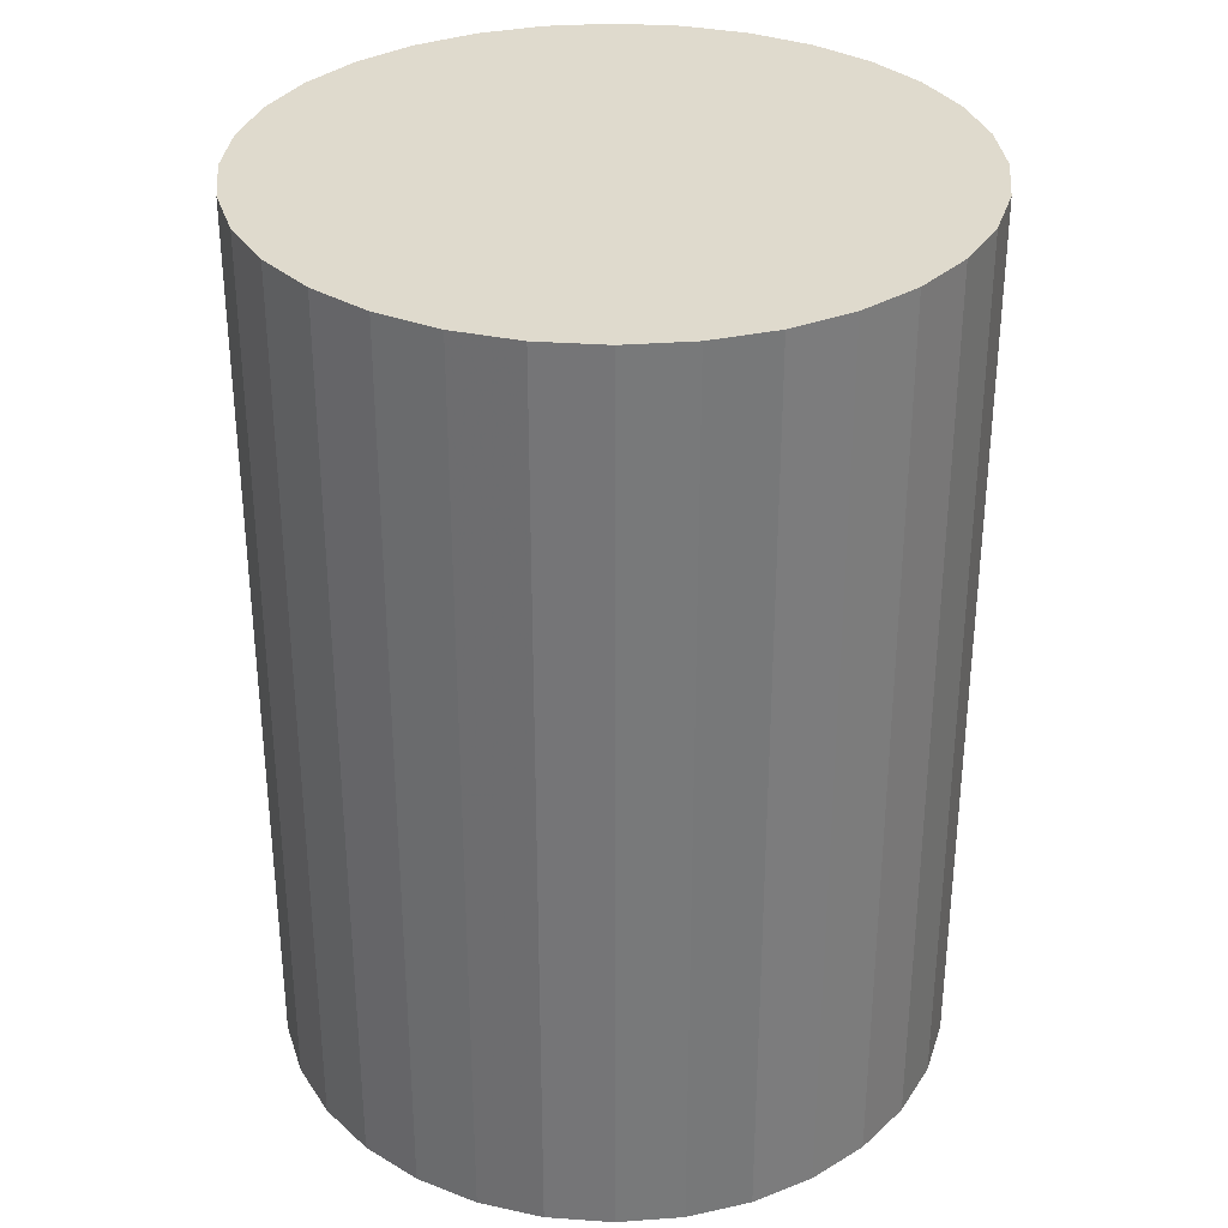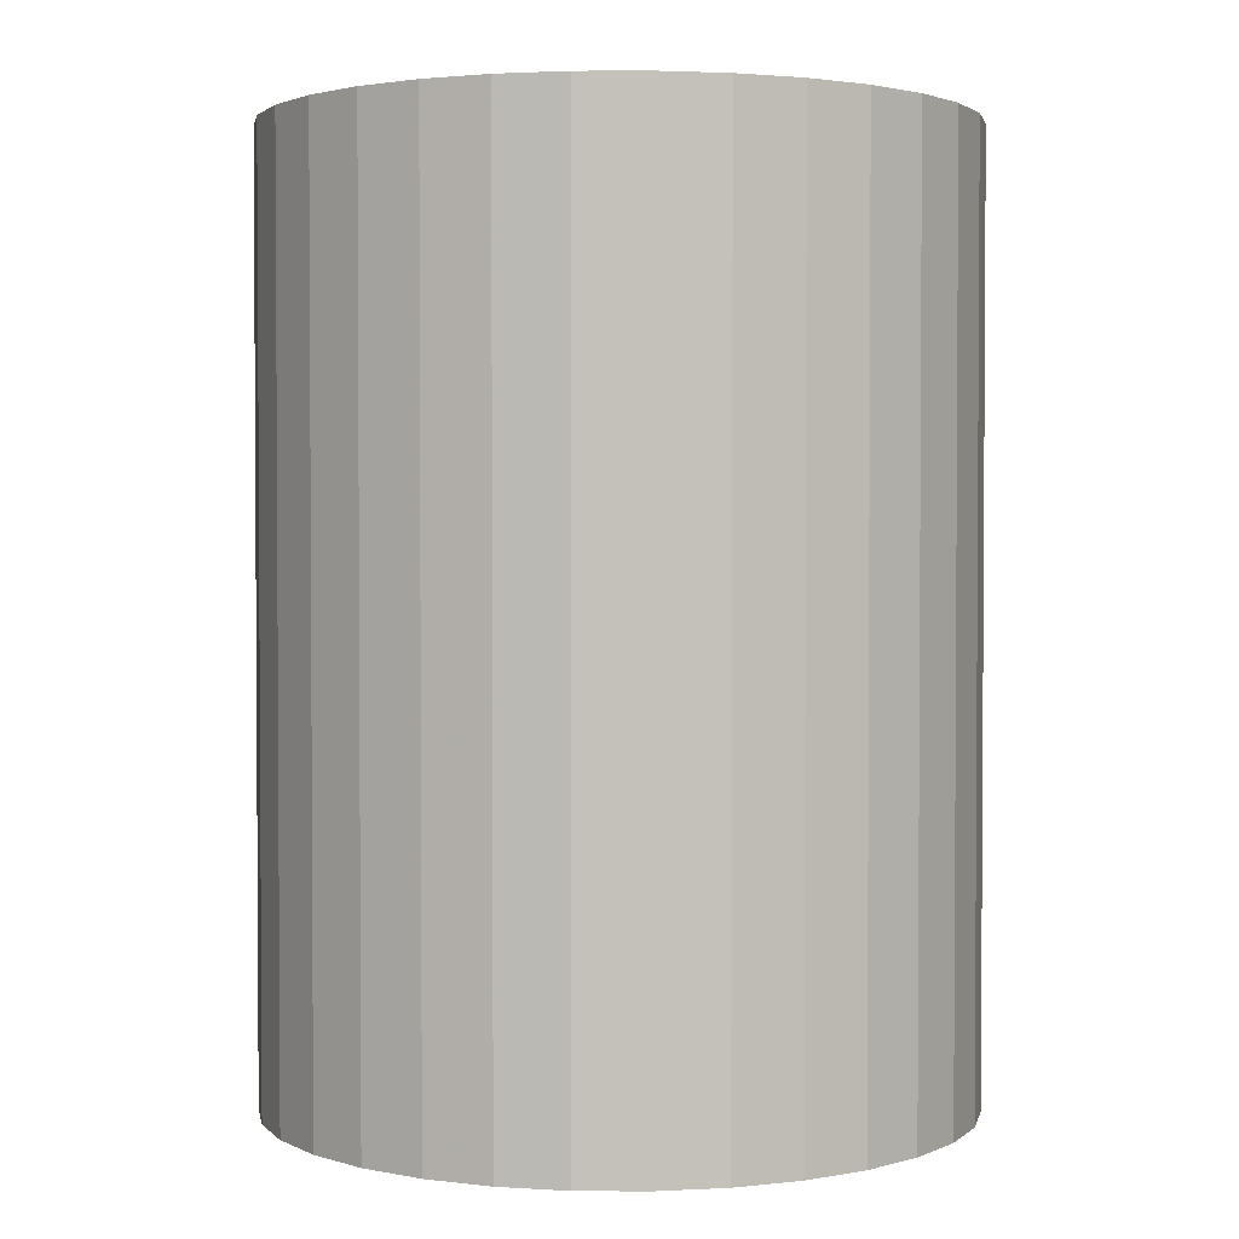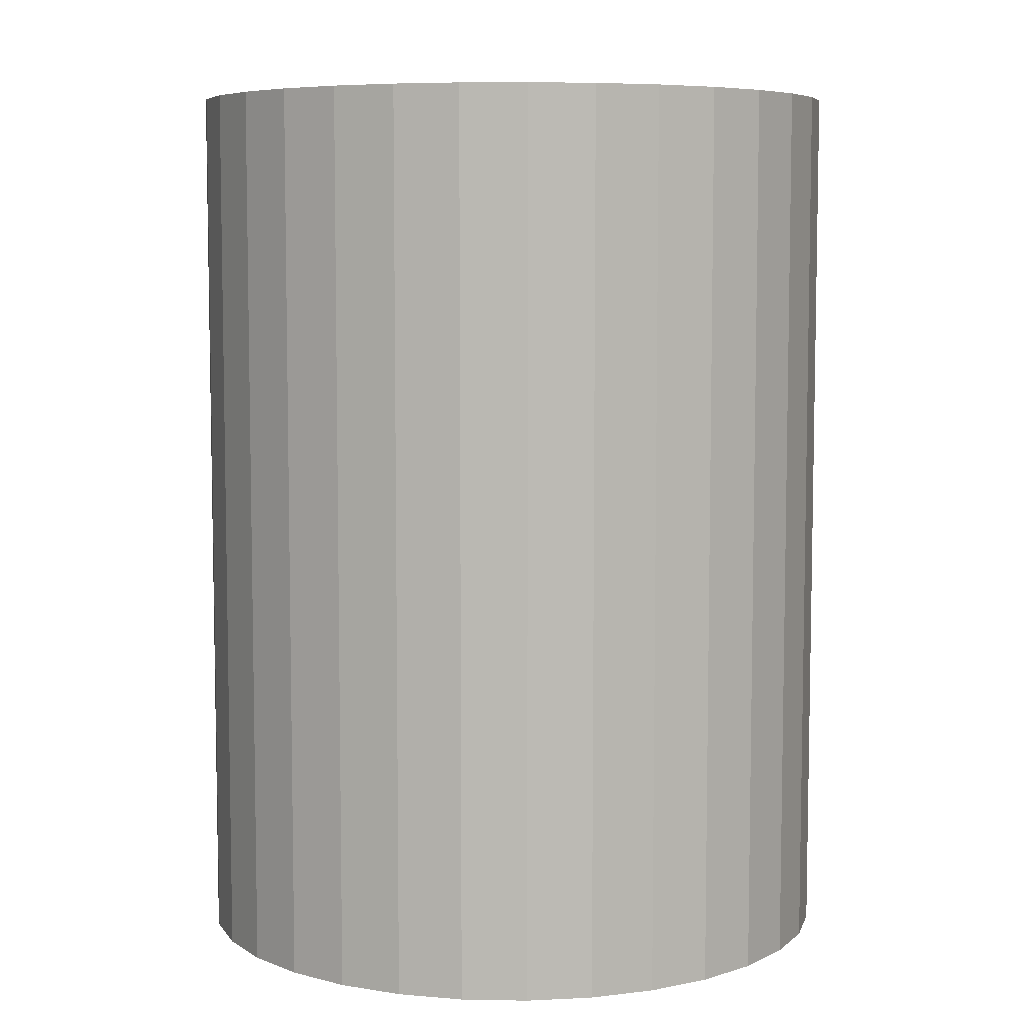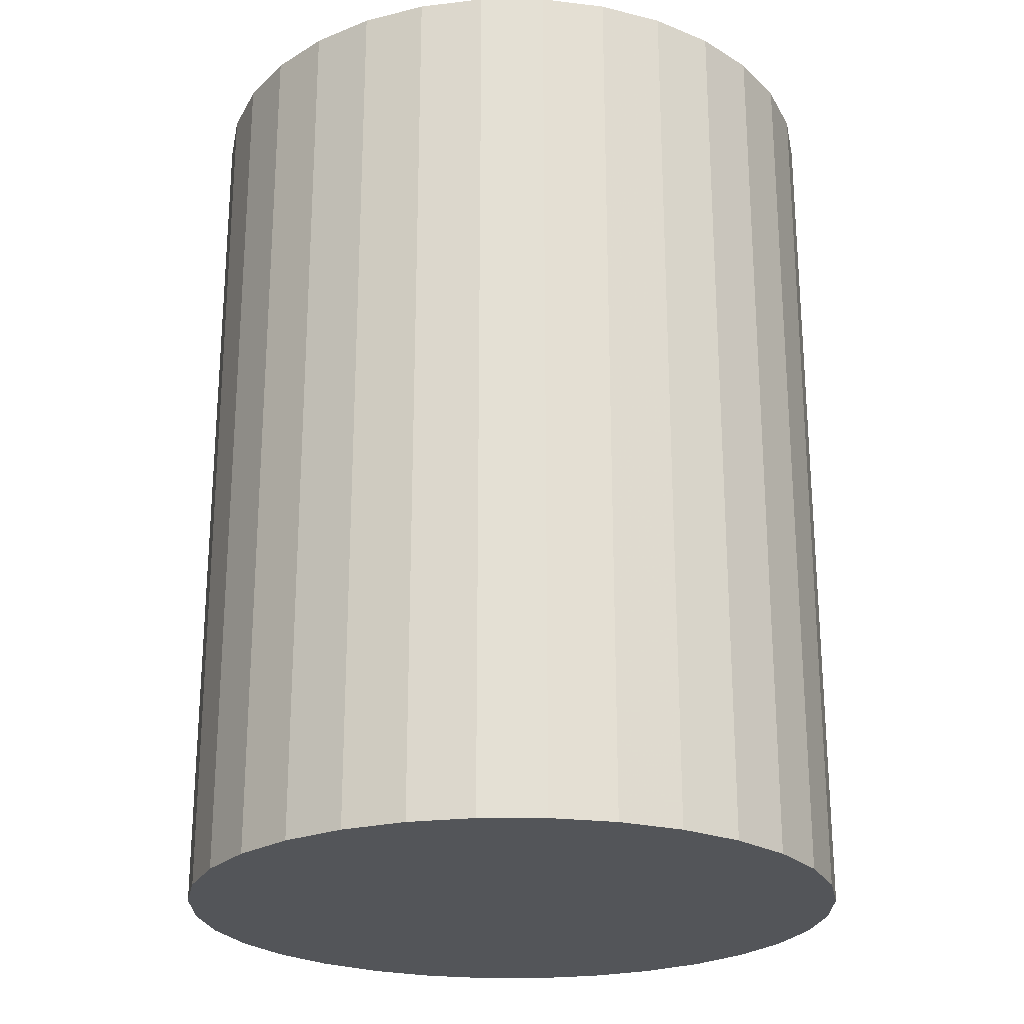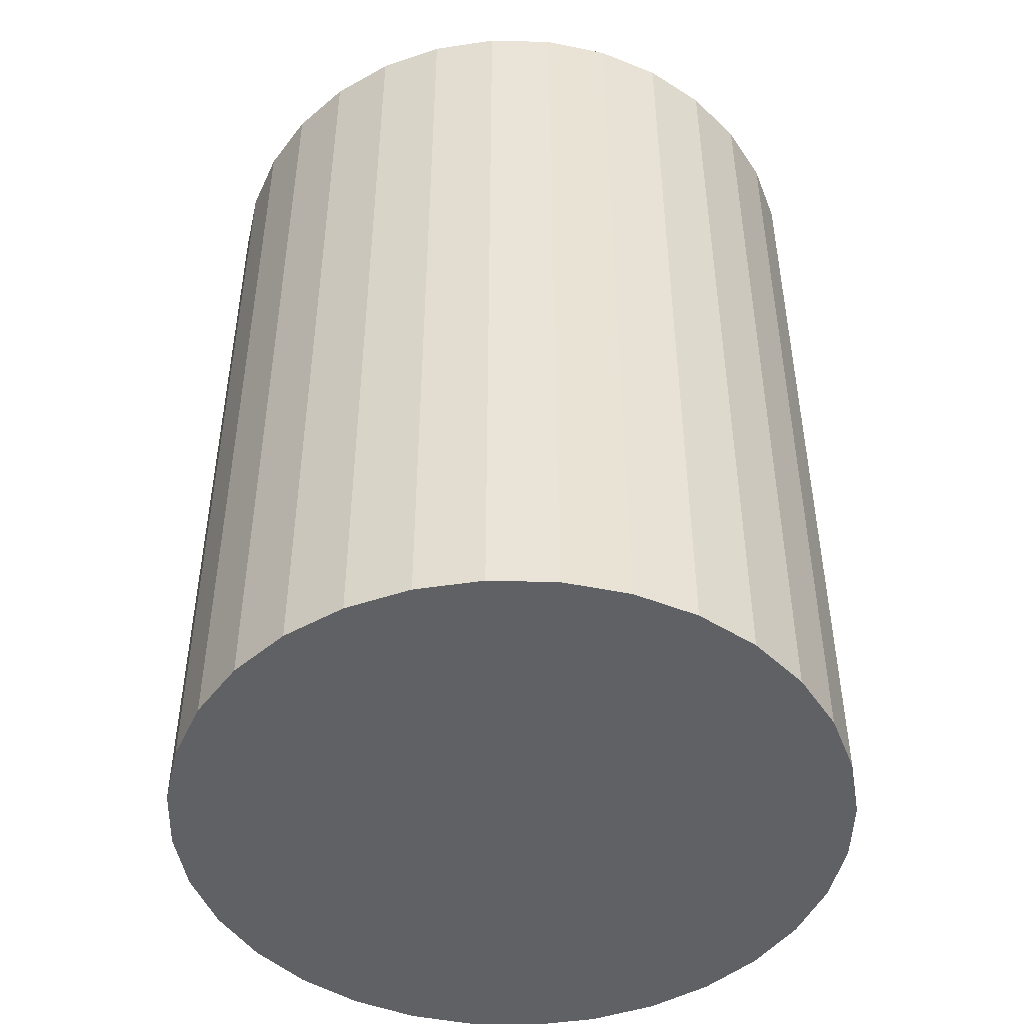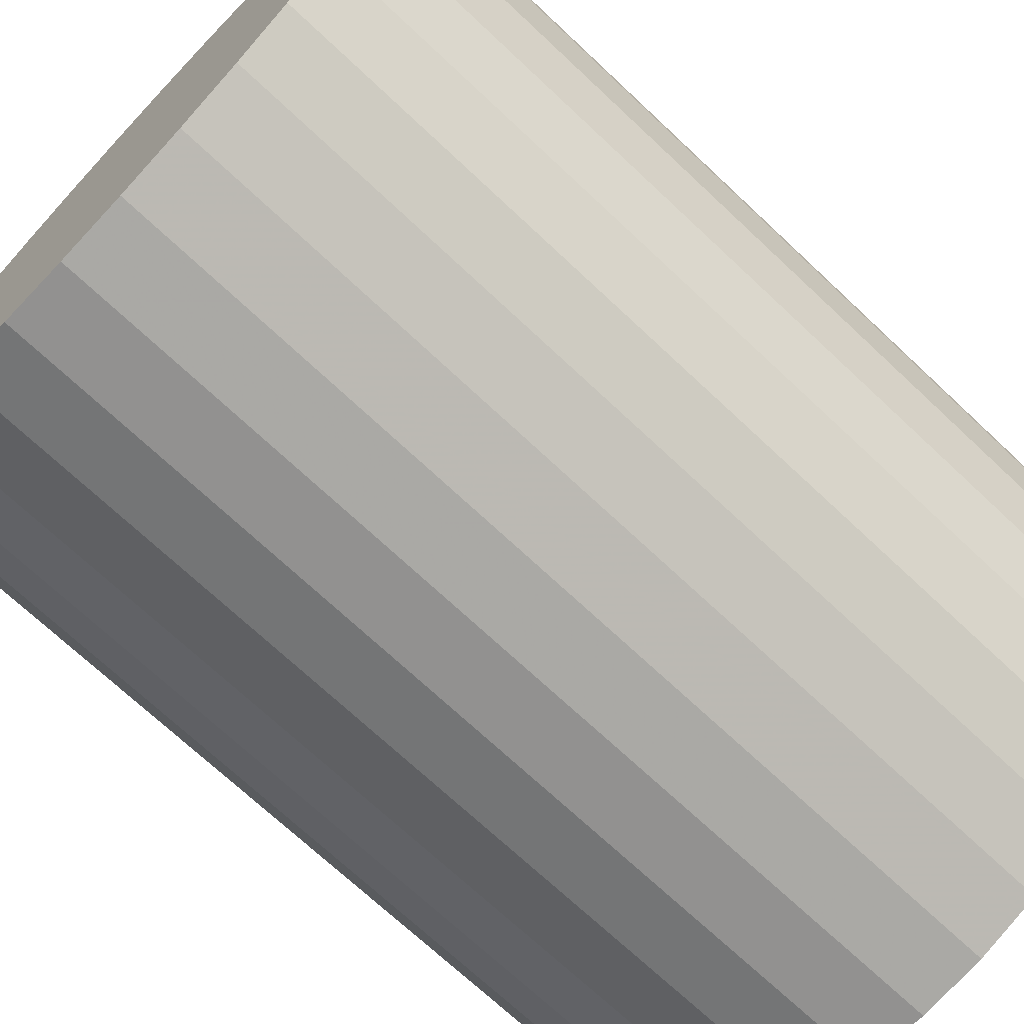
<metadata>
{"format":"obj","ext":"obj","renderer":"f3d","projection":"perspective","resolution":1024,"background":"white","views":[{"elev":32.7,"azim":-45.1,"up":"+Z"},{"elev":2.2,"azim":51.7,"up":"+Z"},{"elev":6.8,"azim":154.9,"up":"+Z"},{"elev":-24.0,"azim":140.6,"up":"+Z"},{"elev":-47.4,"azim":-63.5,"up":"+Z"},{"elev":-70.8,"azim":46.7,"up":"+Y"}]}
</metadata>
<code>
v 0 0 -0.04175
v 0.03093 0 -0.04175
v 0.03093 0 0.04175
v 0 0 0.04175
v 0.03033 0.006033 -0.04175
v 0.03033 0.006033 0.04175
v 0.02857 0.01183 -0.04175
v 0.02857 0.01183 0.04175
v 0.02571 0.01718 -0.04175
v 0.02571 0.01718 0.04175
v 0.02187 0.02187 -0.04175
v 0.02187 0.02187 0.04175
v 0.01718 0.02571 -0.04175
v 0.01718 0.02571 0.04175
v 0.01183 0.02857 -0.04175
v 0.01183 0.02857 0.04175
v 0.006033 0.03033 -0.04175
v 0.006033 0.03033 0.04175
v 0 0.03093 -0.04175
v 0 0.03093 0.04175
v -0.006033 0.03033 -0.04175
v -0.006033 0.03033 0.04175
v -0.01183 0.02857 -0.04175
v -0.01183 0.02857 0.04175
v -0.01718 0.02571 -0.04175
v -0.01718 0.02571 0.04175
v -0.02187 0.02187 -0.04175
v -0.02187 0.02187 0.04175
v -0.02571 0.01718 -0.04175
v -0.02571 0.01718 0.04175
v -0.02857 0.01183 -0.04175
v -0.02857 0.01183 0.04175
v -0.03033 0.006033 -0.04175
v -0.03033 0.006033 0.04175
v -0.03093 0 -0.04175
v -0.03093 0 0.04175
v -0.03033 -0.006033 -0.04175
v -0.03033 -0.006033 0.04175
v -0.02857 -0.01183 -0.04175
v -0.02857 -0.01183 0.04175
v -0.02571 -0.01718 -0.04175
v -0.02571 -0.01718 0.04175
v -0.02187 -0.02187 -0.04175
v -0.02187 -0.02187 0.04175
v -0.01718 -0.02571 -0.04175
v -0.01718 -0.02571 0.04175
v -0.01183 -0.02857 -0.04175
v -0.01183 -0.02857 0.04175
v -0.006033 -0.03033 -0.04175
v -0.006033 -0.03033 0.04175
v -0 -0.03093 -0.04175
v -0 -0.03093 0.04175
v 0.006033 -0.03033 -0.04175
v 0.006033 -0.03033 0.04175
v 0.01183 -0.02857 -0.04175
v 0.01183 -0.02857 0.04175
v 0.01718 -0.02571 -0.04175
v 0.01718 -0.02571 0.04175
v 0.02187 -0.02187 -0.04175
v 0.02187 -0.02187 0.04175
v 0.02571 -0.01718 -0.04175
v 0.02571 -0.01718 0.04175
v 0.02857 -0.01183 -0.04175
v 0.02857 -0.01183 0.04175
v 0.03033 -0.006033 -0.04175
v 0.03033 -0.006033 0.04175
f 2 1 5
f 2 5 3
f 3 5 6
f 3 6 4
f 5 1 7
f 5 7 6
f 6 7 8
f 6 8 4
f 7 1 9
f 7 9 8
f 8 9 10
f 8 10 4
f 9 1 11
f 9 11 10
f 10 11 12
f 10 12 4
f 11 1 13
f 11 13 12
f 12 13 14
f 12 14 4
f 13 1 15
f 13 15 14
f 14 15 16
f 14 16 4
f 15 1 17
f 15 17 16
f 16 17 18
f 16 18 4
f 17 1 19
f 17 19 18
f 18 19 20
f 18 20 4
f 19 1 21
f 19 21 20
f 20 21 22
f 20 22 4
f 21 1 23
f 21 23 22
f 22 23 24
f 22 24 4
f 23 1 25
f 23 25 24
f 24 25 26
f 24 26 4
f 25 1 27
f 25 27 26
f 26 27 28
f 26 28 4
f 27 1 29
f 27 29 28
f 28 29 30
f 28 30 4
f 29 1 31
f 29 31 30
f 30 31 32
f 30 32 4
f 31 1 33
f 31 33 32
f 32 33 34
f 32 34 4
f 33 1 35
f 33 35 34
f 34 35 36
f 34 36 4
f 35 1 37
f 35 37 36
f 36 37 38
f 36 38 4
f 37 1 39
f 37 39 38
f 38 39 40
f 38 40 4
f 39 1 41
f 39 41 40
f 40 41 42
f 40 42 4
f 41 1 43
f 41 43 42
f 42 43 44
f 42 44 4
f 43 1 45
f 43 45 44
f 44 45 46
f 44 46 4
f 45 1 47
f 45 47 46
f 46 47 48
f 46 48 4
f 47 1 49
f 47 49 48
f 48 49 50
f 48 50 4
f 49 1 51
f 49 51 50
f 50 51 52
f 50 52 4
f 51 1 53
f 51 53 52
f 52 53 54
f 52 54 4
f 53 1 55
f 53 55 54
f 54 55 56
f 54 56 4
f 55 1 57
f 55 57 56
f 56 57 58
f 56 58 4
f 57 1 59
f 57 59 58
f 58 59 60
f 58 60 4
f 59 1 61
f 59 61 60
f 60 61 62
f 60 62 4
f 61 1 63
f 61 63 62
f 62 63 64
f 62 64 4
f 63 1 65
f 63 65 64
f 64 65 66
f 64 66 4
f 65 1 2
f 65 2 66
f 66 2 3
f 66 3 4

</code>
